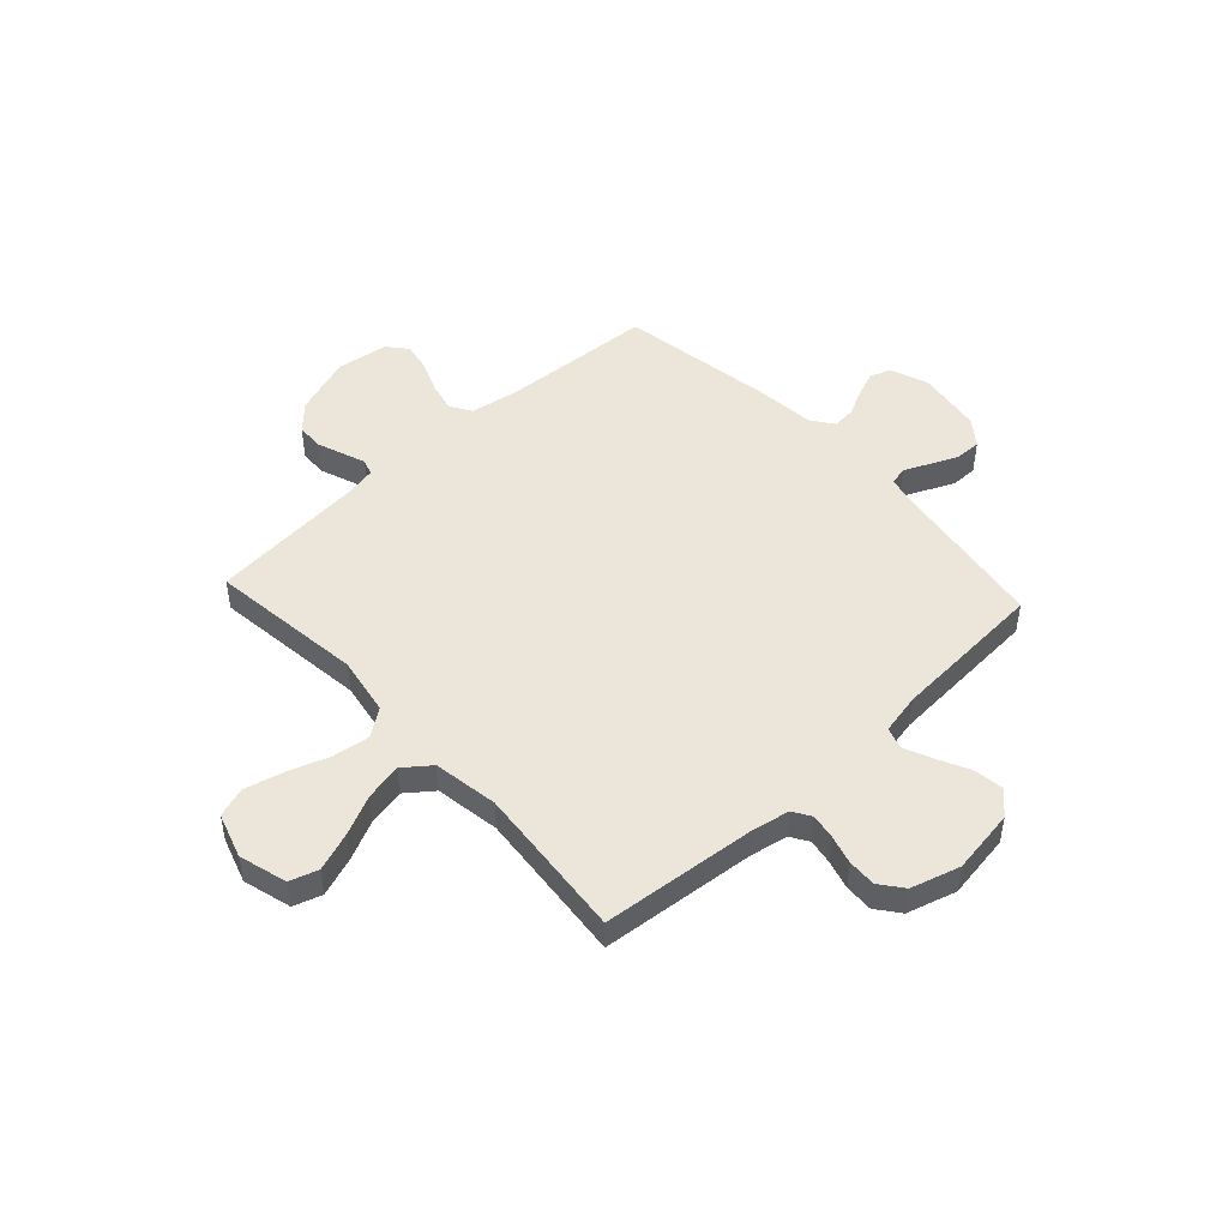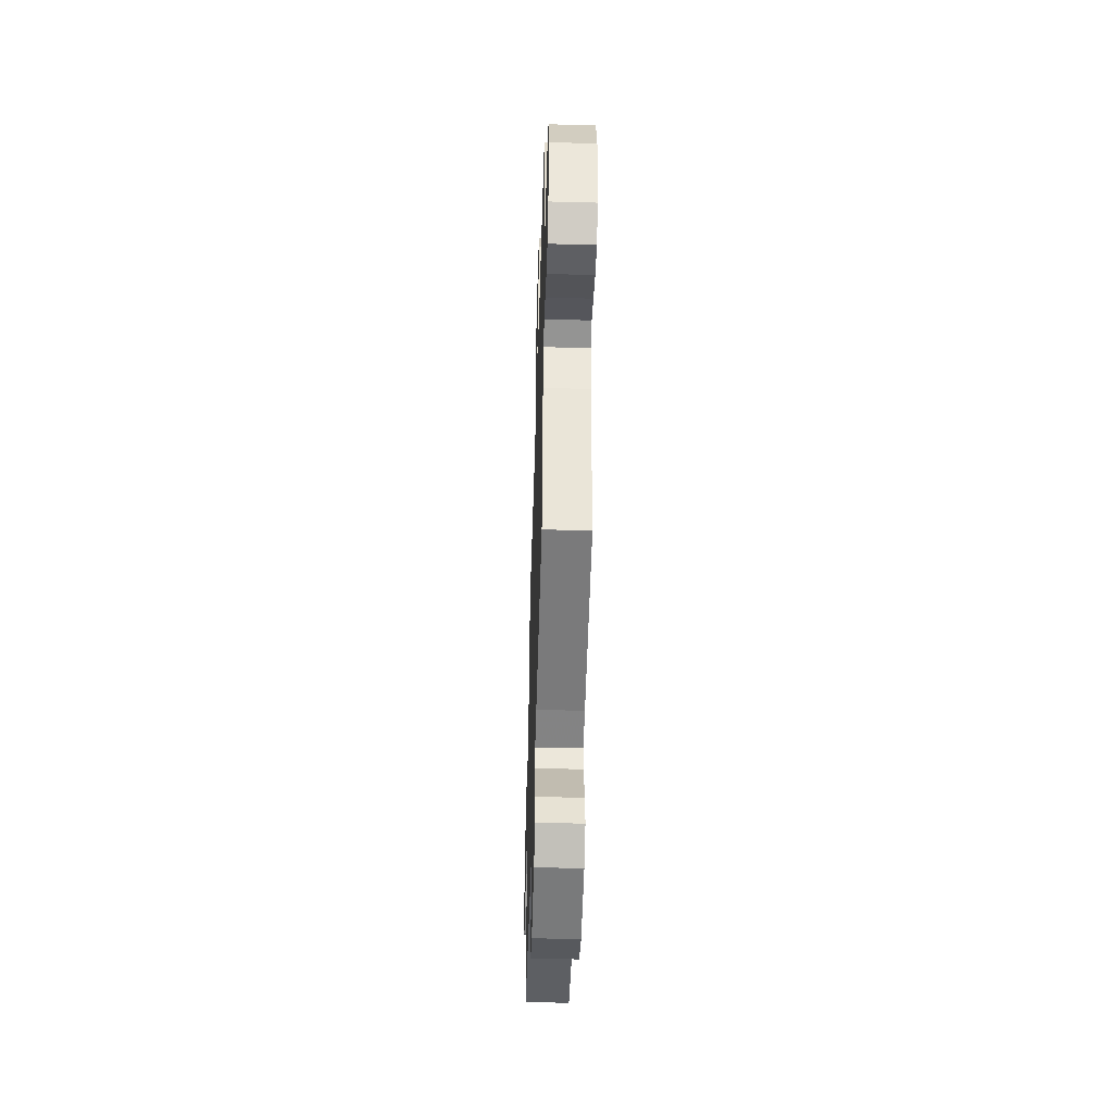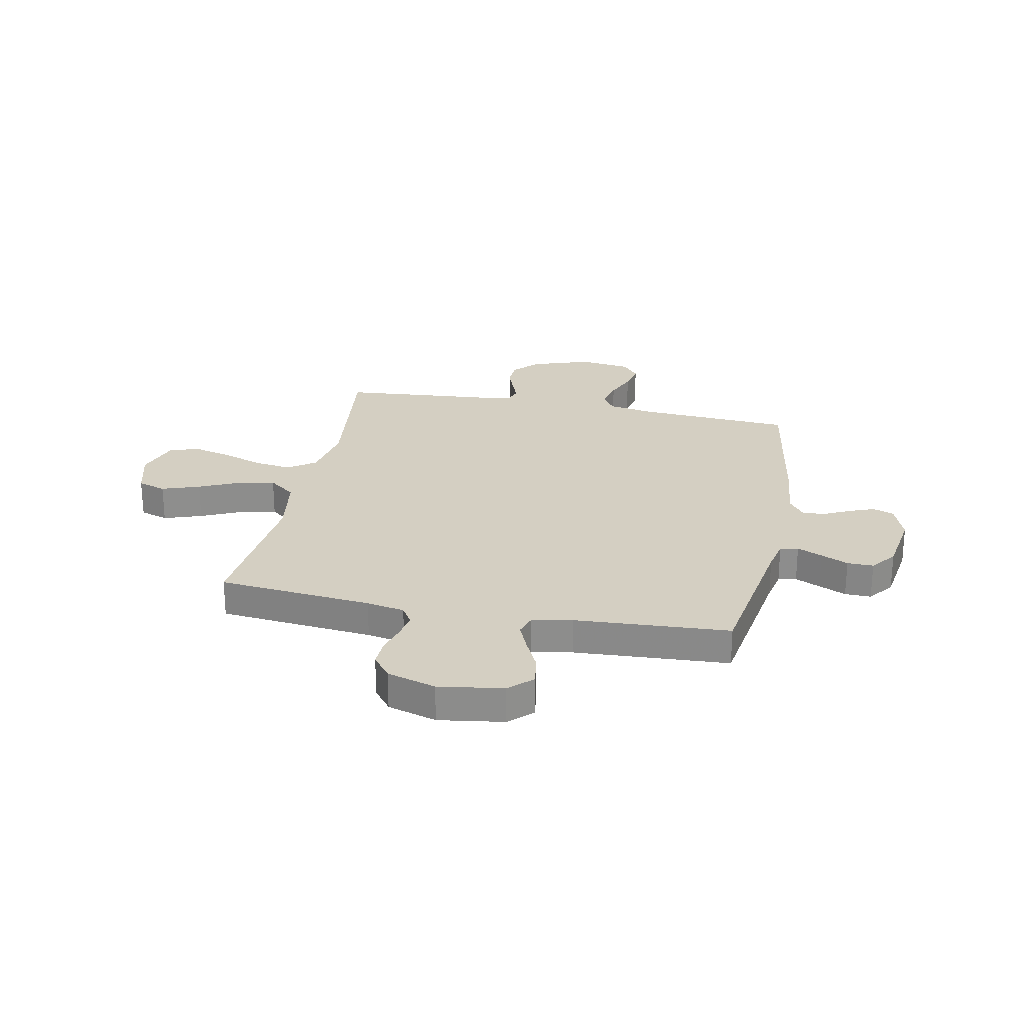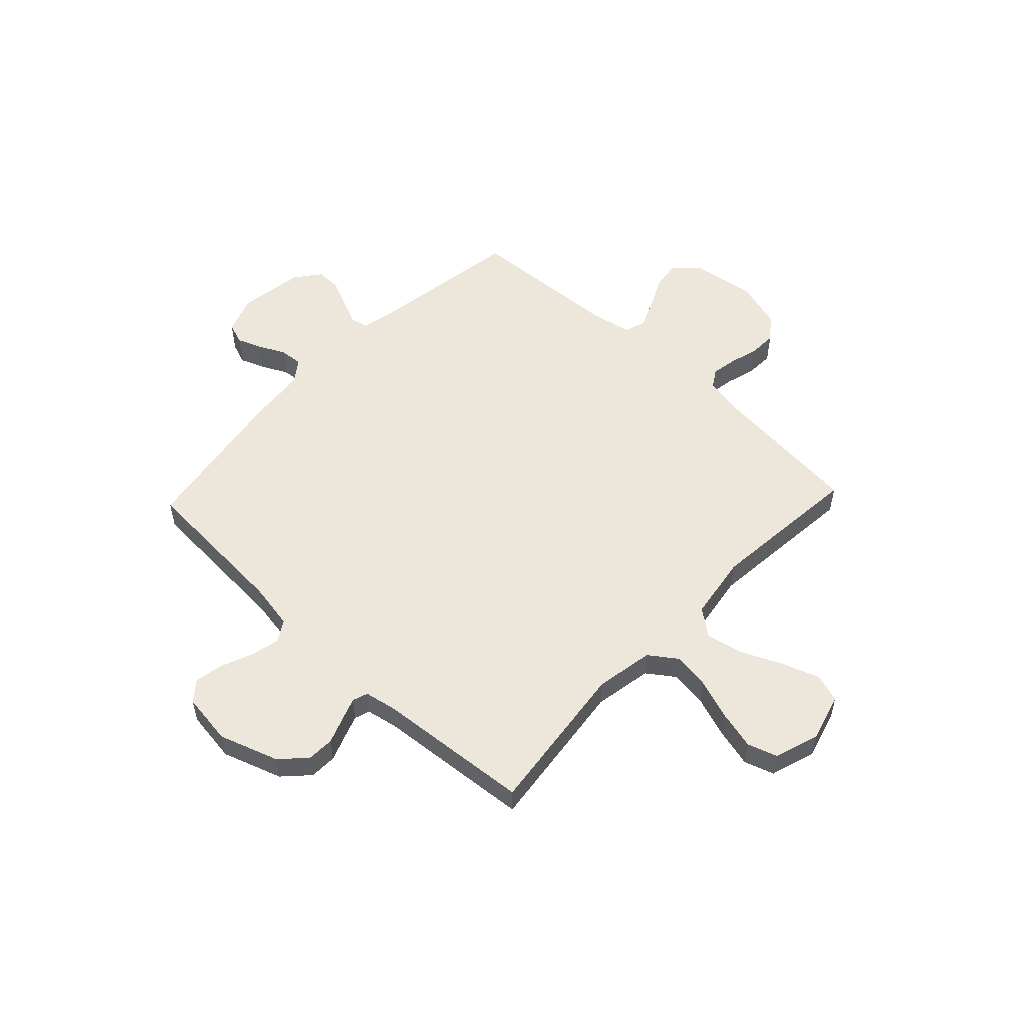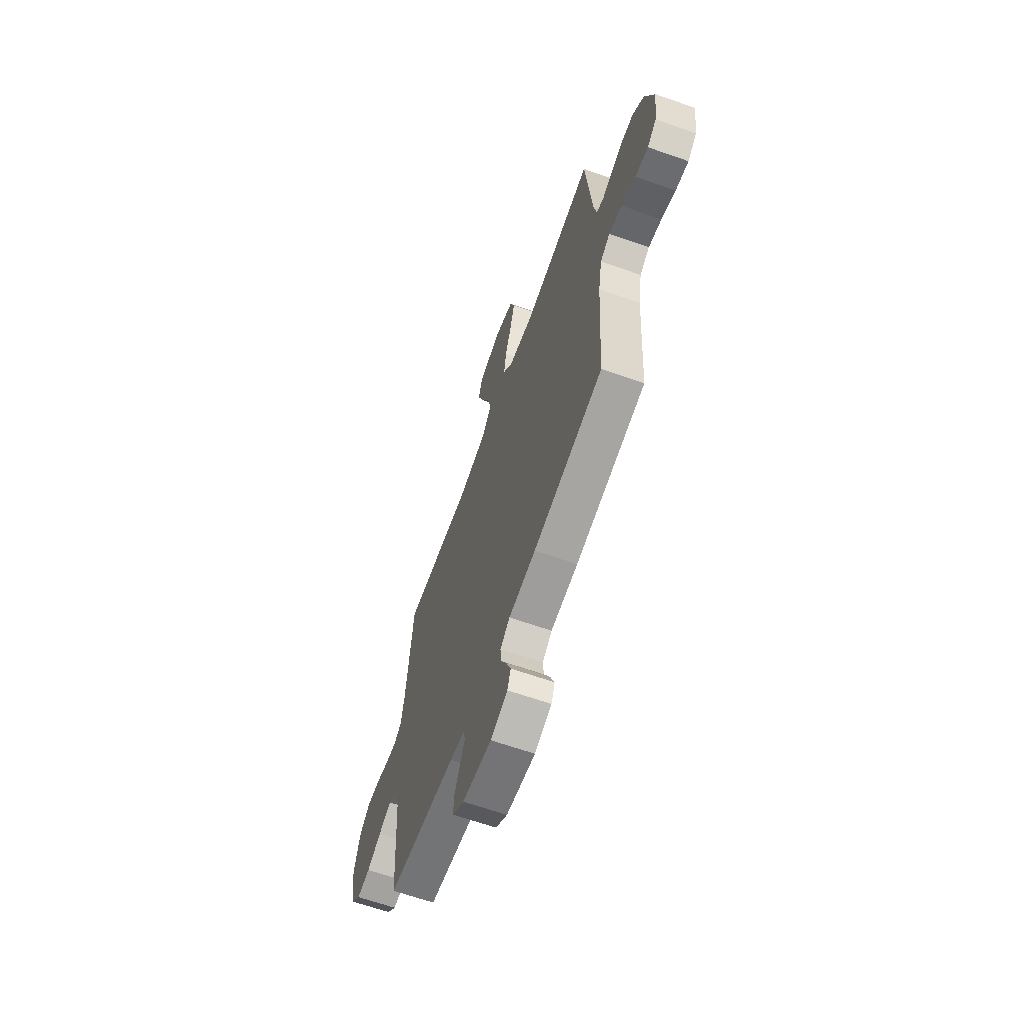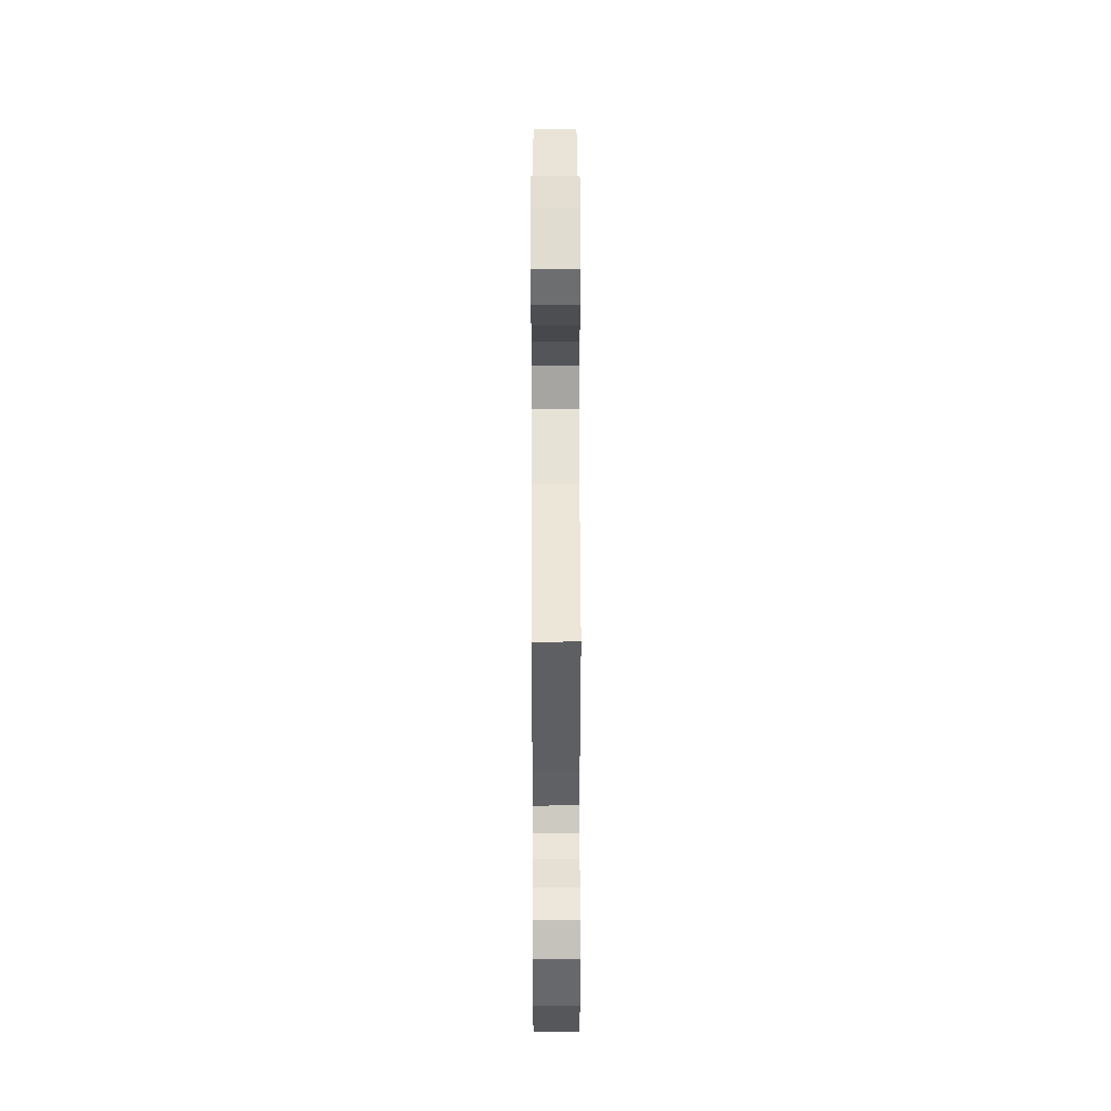
<metadata>
{"format":"obj","ext":"obj","renderer":"f3d","projection":"perspective","resolution":1024,"background":"white","views":[{"elev":48.4,"azim":47.3,"up":"+Y"},{"elev":-49.4,"azim":88.3,"up":"+Z"},{"elev":25.6,"azim":101.4,"up":"+Y"},{"elev":54.0,"azim":-46.6,"up":"+Y"},{"elev":-64.7,"azim":-109.5,"up":"+Z"},{"elev":54.0,"azim":89.9,"up":"+Z"}]}
</metadata>
<code>
v -0.5 0.07 -0.5
v -0.519 0.07 -0.2
v -0.535 0.07 -0.109
v -0.577 0.07 -0.084
v -0.633 0.07 -0.097
v -0.694 0.07 -0.122
v -0.75 0.07 -0.133
v -0.789 0.07 -0.101
v -0.803 0.07 0
v -0.764 0.07 0.115
v -0.716 0.07 0.161
v -0.663 0.07 0.163
v -0.612 0.07 0.144
v -0.568 0.07 0.128
v -0.538 0.07 0.138
v -0.526 0.07 0.2
v -0.5 0.07 0.5
v -0.2 0.07 0.463
v -0.087 0.07 0.483
v -0.049 0.07 0.536
v -0.059 0.07 0.608
v -0.087 0.07 0.688
v -0.106 0.07 0.763
v -0.087 0.07 0.821
v 0 0.07 0.849
v 0.093 0.07 0.823
v 0.111 0.07 0.768
v 0.085 0.07 0.694
v 0.049 0.07 0.616
v 0.034 0.07 0.544
v 0.074 0.07 0.492
v 0.2 0.07 0.472
v 0.5 0.07 0.5
v 0.529 0.07 0.2
v 0.543 0.07 0.126
v 0.578 0.07 0.104
v 0.627 0.07 0.112
v 0.683 0.07 0.128
v 0.738 0.07 0.13
v 0.783 0.07 0.095
v 0.811 0.07 0
v 0.792 0.07 -0.126
v 0.75 0.07 -0.17
v 0.693 0.07 -0.162
v 0.631 0.07 -0.132
v 0.575 0.07 -0.108
v 0.534 0.07 -0.121
v 0.518 0.07 -0.2
v 0.5 0.07 -0.5
v 0.2 0.07 -0.546
v 0.137 0.07 -0.559
v 0.129 0.07 -0.594
v 0.151 0.07 -0.643
v 0.175 0.07 -0.696
v 0.176 0.07 -0.747
v 0.126 0.07 -0.785
v 0 0.07 -0.804
v -0.074 0.07 -0.777
v -0.089 0.07 -0.736
v -0.07 0.07 -0.687
v -0.045 0.07 -0.637
v -0.041 0.07 -0.592
v -0.083 0.07 -0.561
v -0.2 0.07 -0.549
v -0.5 0 -0.5
v -0.519 0 -0.2
v -0.535 0 -0.109
v -0.577 0 -0.084
v -0.633 0 -0.097
v -0.694 0 -0.122
v -0.75 0 -0.133
v -0.789 0 -0.101
v -0.803 0 0
v -0.764 0 0.115
v -0.716 0 0.161
v -0.663 0 0.163
v -0.612 0 0.144
v -0.568 0 0.128
v -0.538 0 0.138
v -0.526 0 0.2
v -0.5 0 0.5
v -0.2 0 0.463
v -0.087 0 0.483
v -0.049 0 0.536
v -0.059 0 0.608
v -0.087 0 0.688
v -0.106 0 0.763
v -0.087 0 0.821
v 0 0 0.849
v 0.093 0 0.823
v 0.111 0 0.768
v 0.085 0 0.694
v 0.049 0 0.616
v 0.034 0 0.544
v 0.074 0 0.492
v 0.2 0 0.472
v 0.5 0 0.5
v 0.529 0 0.2
v 0.543 0 0.126
v 0.578 0 0.104
v 0.627 0 0.112
v 0.683 0 0.128
v 0.738 0 0.13
v 0.783 0 0.095
v 0.811 0 0
v 0.792 0 -0.126
v 0.75 0 -0.17
v 0.693 0 -0.162
v 0.631 0 -0.132
v 0.575 0 -0.108
v 0.534 0 -0.121
v 0.518 0 -0.2
v 0.5 0 -0.5
v 0.2 0 -0.546
v 0.137 0 -0.559
v 0.129 0 -0.594
v 0.151 0 -0.643
v 0.175 0 -0.696
v 0.176 0 -0.747
v 0.126 0 -0.785
v 0 0 -0.804
v -0.074 0 -0.777
v -0.089 0 -0.736
v -0.07 0 -0.687
v -0.045 0 -0.637
v -0.041 0 -0.592
v -0.083 0 -0.561
v -0.2 0 -0.549
f 63 64 1 2
f 62 63 2 3
f 59 60 61
f 58 59 61
f 57 58 61
f 56 57 61
f 55 56 61
f 54 55 61
f 53 54 61
f 52 53 61 62
f 51 52 62 3
f 48 49 50
f 50 51 3
f 48 50 3
f 47 48 3
f 43 44 45
f 42 43 45
f 41 42 45
f 40 41 45
f 39 40 45
f 38 39 45
f 37 38 45
f 36 37 45 46
f 47 3 4
f 46 47 4
f 36 46 4
f 35 36 4
f 32 33 34
f 34 35 4
f 32 34 4
f 31 32 4
f 27 28 29
f 26 27 29
f 25 26 29
f 24 25 29
f 23 24 29
f 22 23 29
f 21 22 29
f 20 21 29 30
f 19 20 30 31
f 16 17 18
f 19 31 4
f 18 19 4
f 16 18 4
f 15 16 4
f 11 12 13
f 10 11 13
f 9 10 13
f 8 9 13
f 7 8 13
f 6 7 13
f 5 6 13
f 5 13 14
f 4 5 14 15
f 66 65 128 127
f 67 66 127 126
f 125 124 123
f 125 123 122
f 125 122 121
f 125 121 120
f 125 120 119
f 125 119 118
f 125 118 117
f 126 125 117 116
f 67 126 116 115
f 114 113 112
f 67 115 114
f 67 114 112
f 67 112 111
f 109 108 107
f 109 107 106
f 109 106 105
f 109 105 104
f 109 104 103
f 109 103 102
f 109 102 101
f 110 109 101 100
f 68 67 111
f 68 111 110
f 68 110 100
f 68 100 99
f 98 97 96
f 68 99 98
f 68 98 96
f 68 96 95
f 93 92 91
f 93 91 90
f 93 90 89
f 93 89 88
f 93 88 87
f 93 87 86
f 93 86 85
f 94 93 85 84
f 95 94 84 83
f 82 81 80
f 68 95 83
f 68 83 82
f 68 82 80
f 68 80 79
f 77 76 75
f 77 75 74
f 77 74 73
f 77 73 72
f 77 72 71
f 77 71 70
f 77 70 69
f 78 77 69
f 79 78 69 68
f 1 65 66 2
f 2 66 67 3
f 3 67 68 4
f 4 68 69 5
f 5 69 70 6
f 6 70 71 7
f 7 71 72 8
f 8 72 73 9
f 9 73 74 10
f 10 74 75 11
f 11 75 76 12
f 12 76 77 13
f 13 77 78 14
f 14 78 79 15
f 15 79 80 16
f 16 80 81 17
f 17 81 82 18
f 18 82 83 19
f 19 83 84 20
f 20 84 85 21
f 21 85 86 22
f 22 86 87 23
f 23 87 88 24
f 24 88 89 25
f 25 89 90 26
f 26 90 91 27
f 27 91 92 28
f 28 92 93 29
f 29 93 94 30
f 30 94 95 31
f 31 95 96 32
f 32 96 97 33
f 33 97 98 34
f 34 98 99 35
f 35 99 100 36
f 36 100 101 37
f 37 101 102 38
f 38 102 103 39
f 39 103 104 40
f 40 104 105 41
f 41 105 106 42
f 42 106 107 43
f 43 107 108 44
f 44 108 109 45
f 45 109 110 46
f 46 110 111 47
f 47 111 112 48
f 48 112 113 49
f 49 113 114 50
f 50 114 115 51
f 51 115 116 52
f 52 116 117 53
f 53 117 118 54
f 54 118 119 55
f 55 119 120 56
f 56 120 121 57
f 57 121 122 58
f 58 122 123 59
f 59 123 124 60
f 60 124 125 61
f 61 125 126 62
f 62 126 127 63
f 63 127 128 64
f 64 128 65 1

</code>
